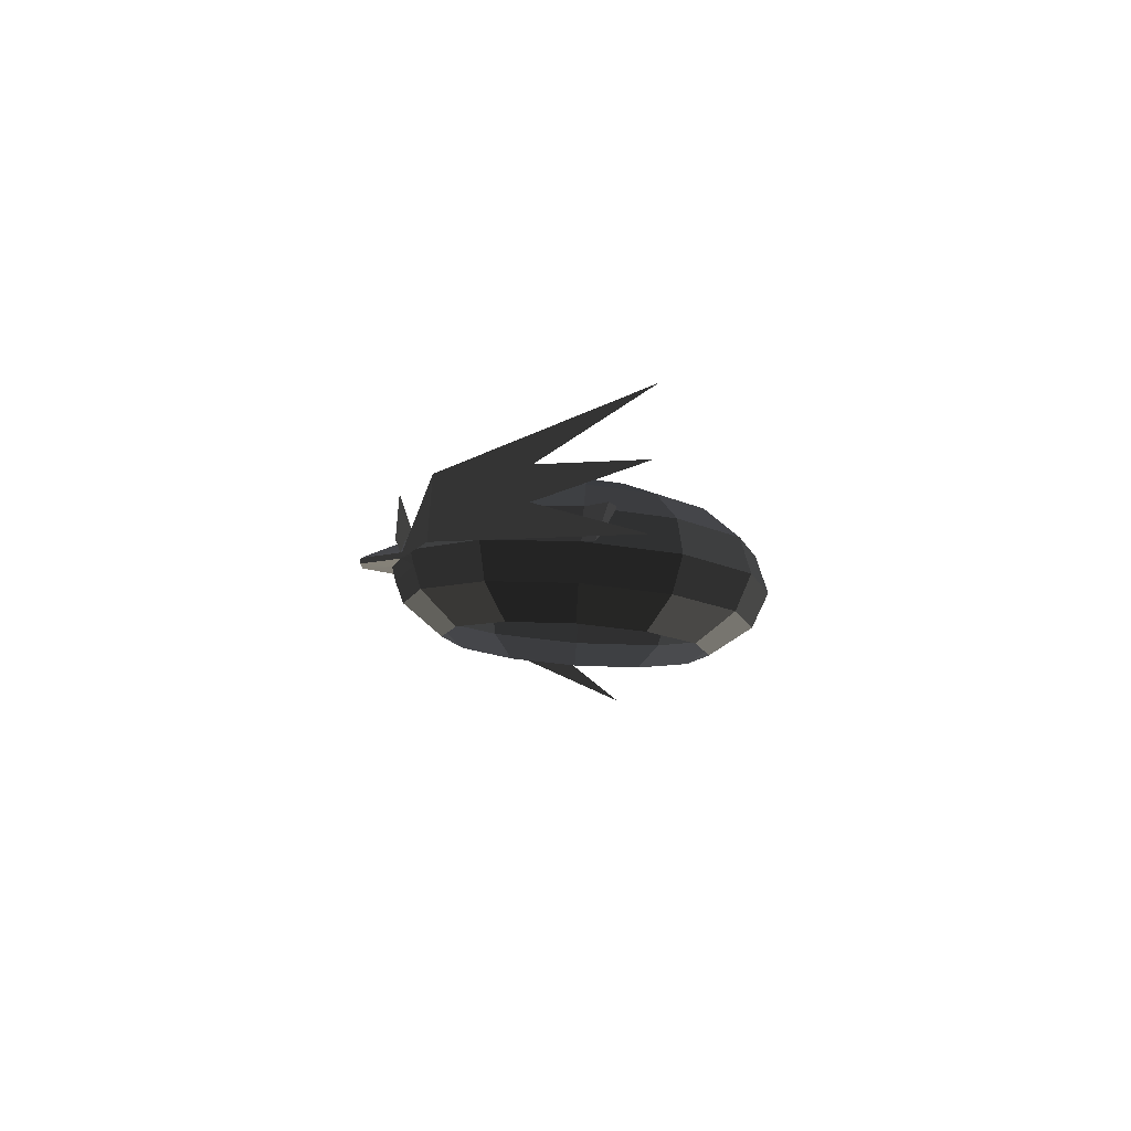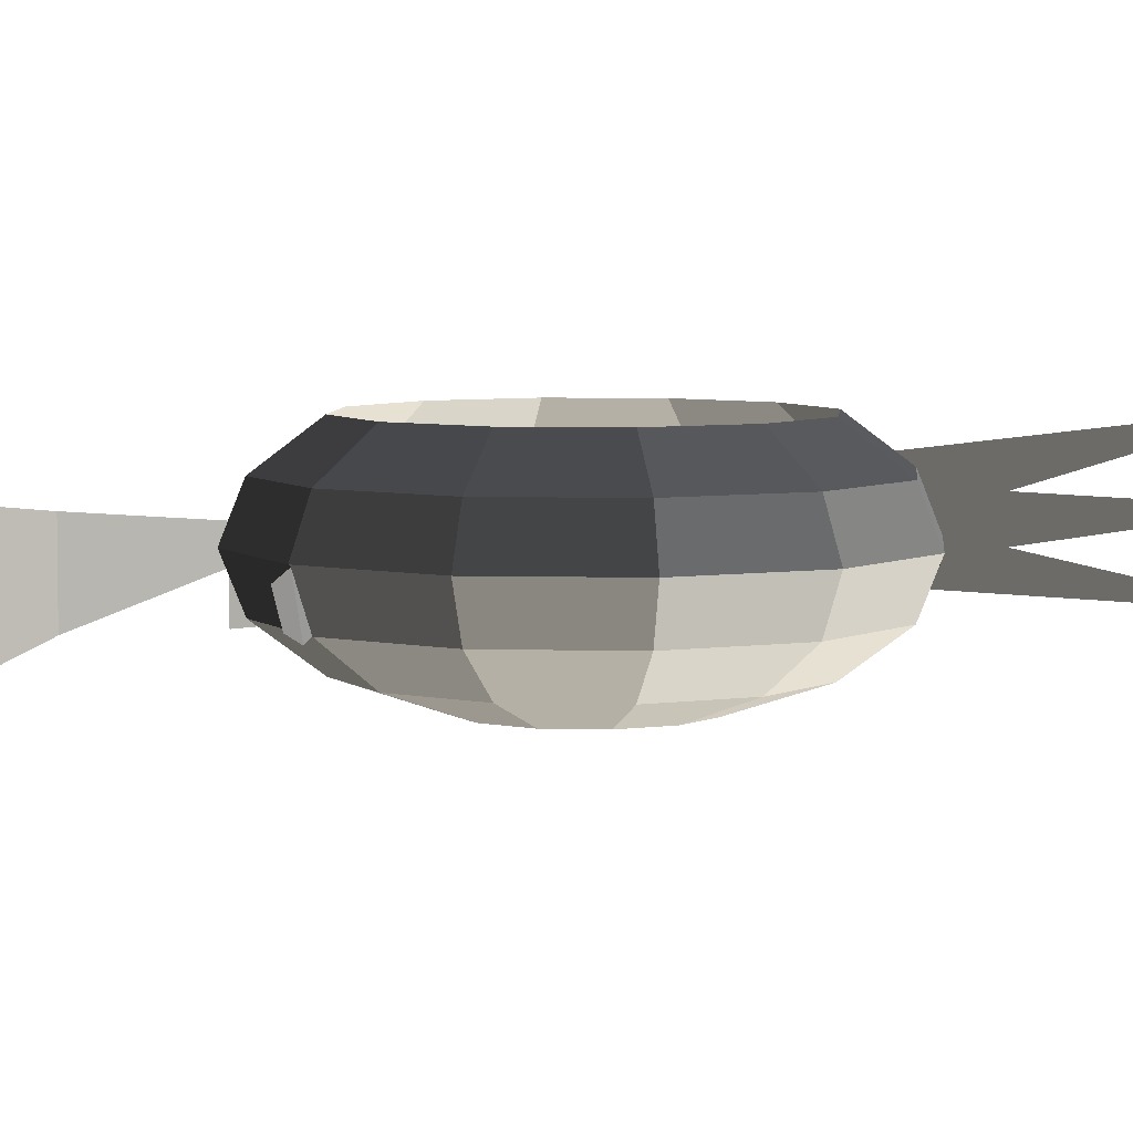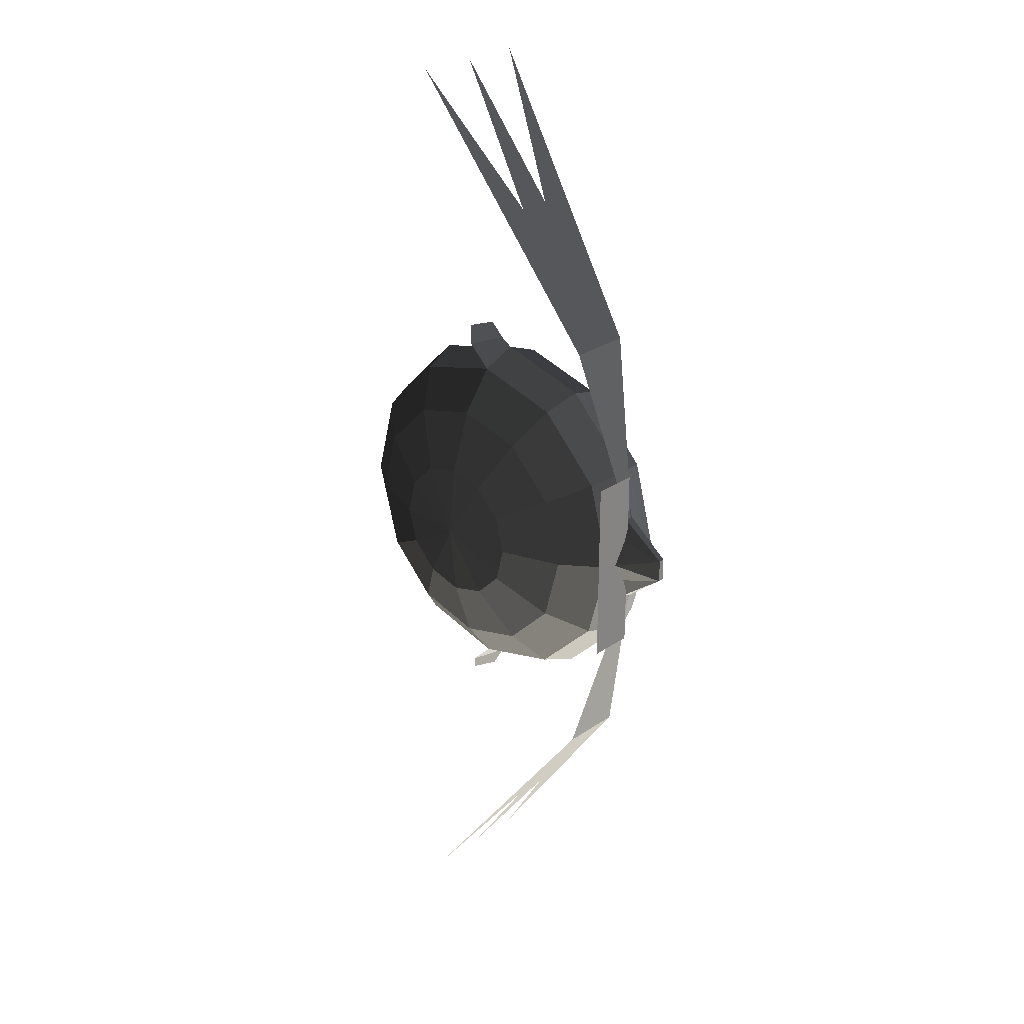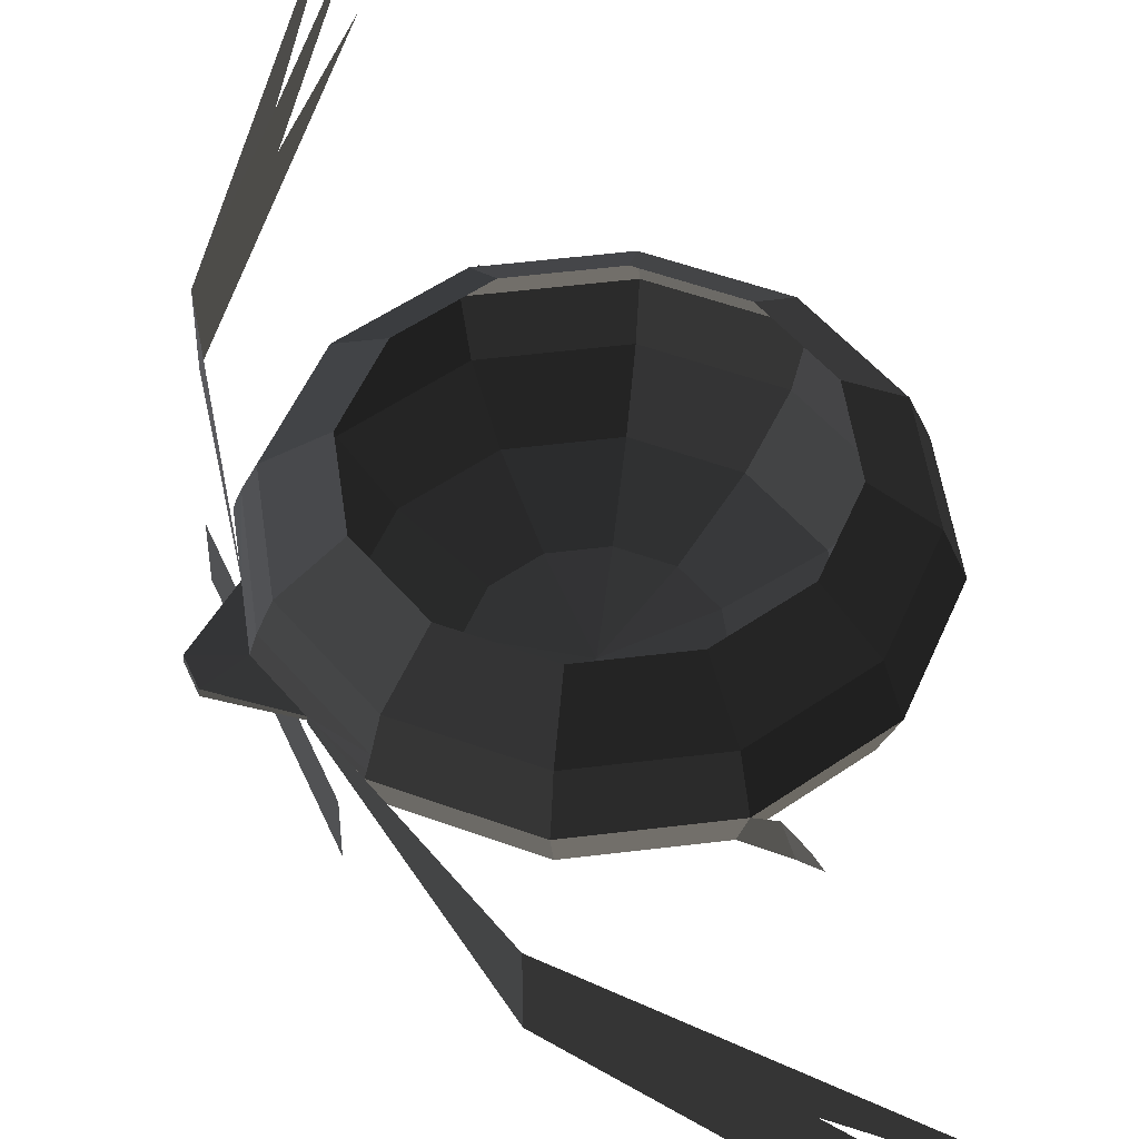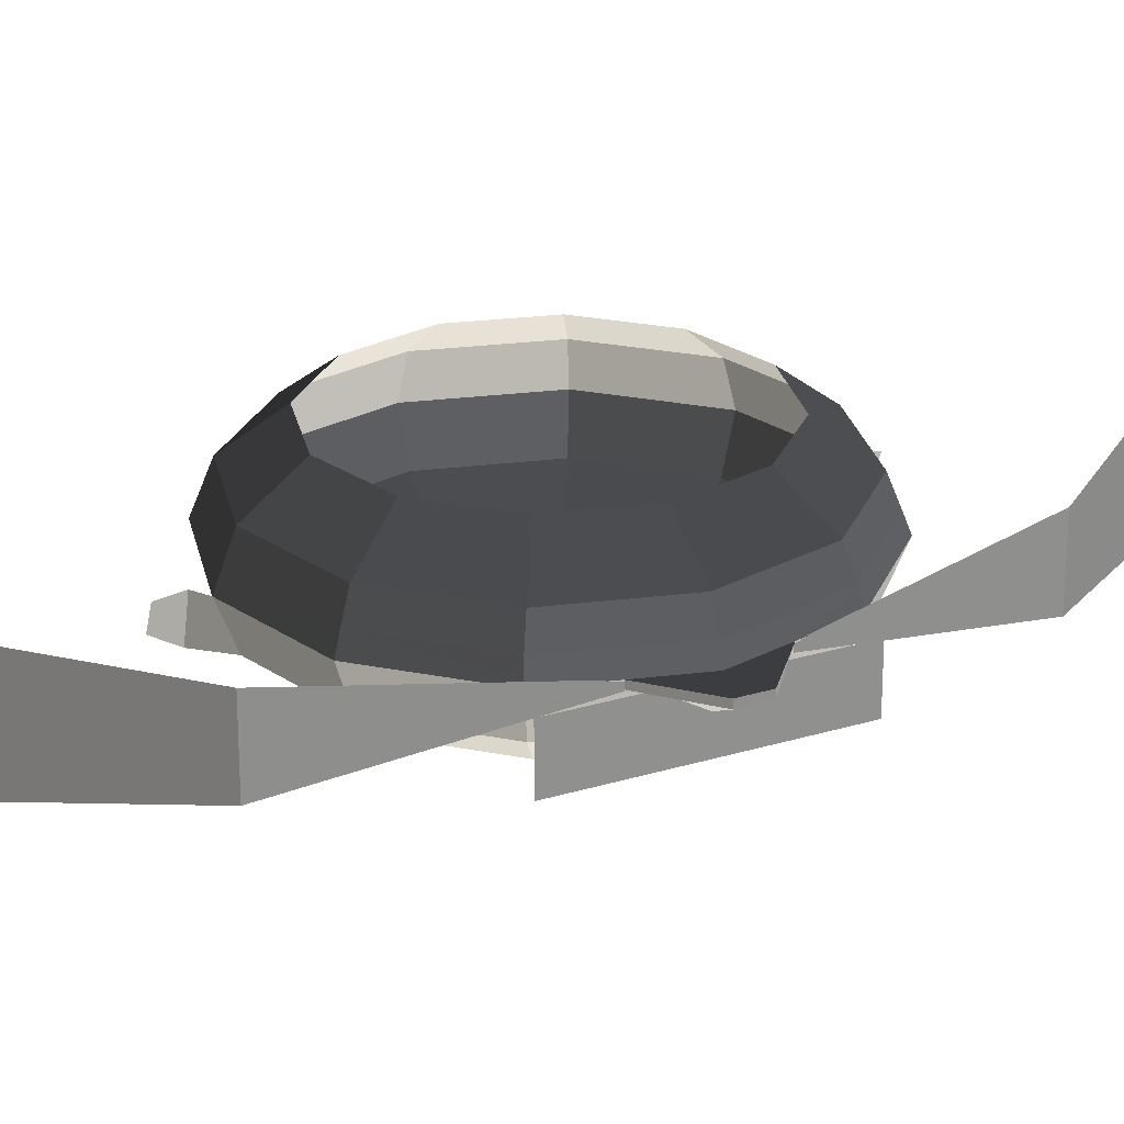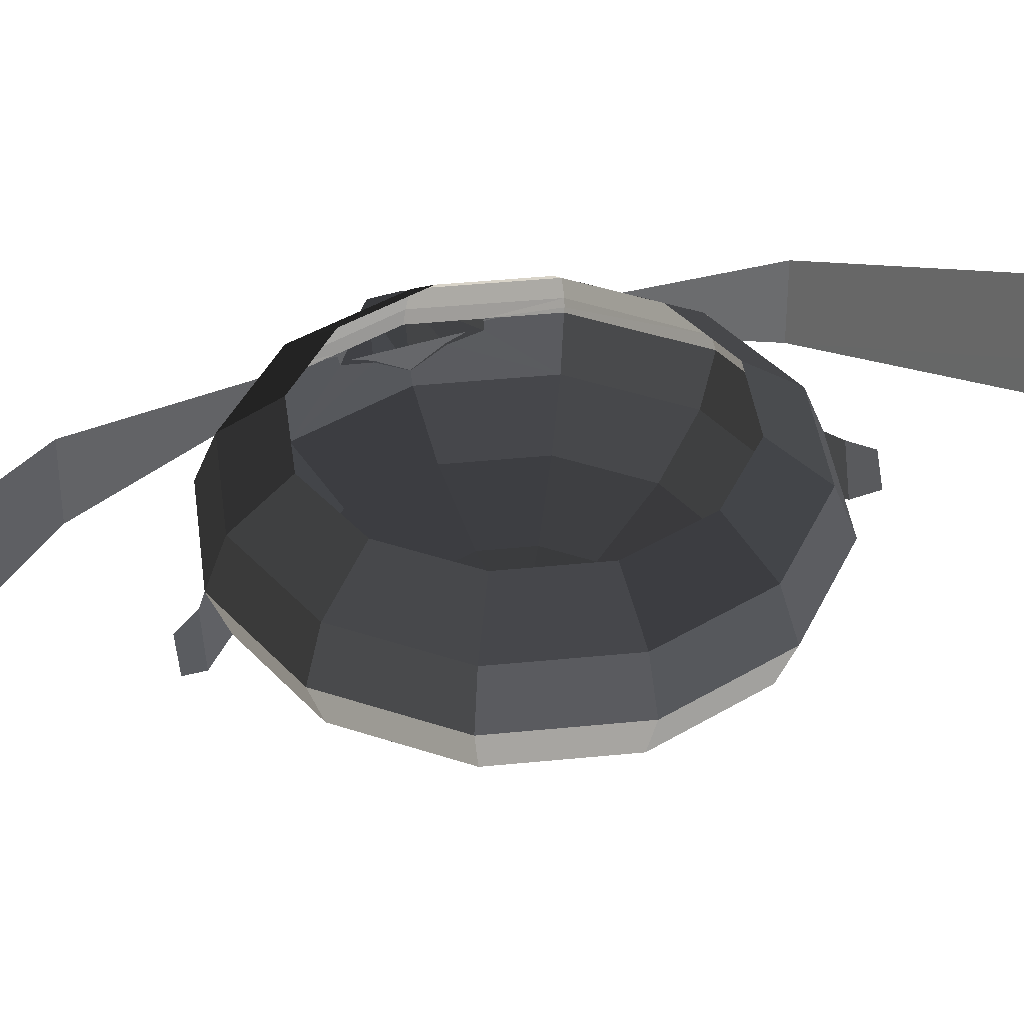
<metadata>
{"format":"obj","ext":"obj","renderer":"f3d","projection":"perspective","resolution":1024,"background":"white","views":[{"elev":78.8,"azim":4.1,"up":"+Y"},{"elev":5.5,"azim":49.8,"up":"+Z"},{"elev":27.5,"azim":-136.2,"up":"+Y"},{"elev":50.1,"azim":-22.8,"up":"+Z"},{"elev":24.8,"azim":-116.7,"up":"+Z"},{"elev":39.5,"azim":67.8,"up":"+Z"}]}
</metadata>
<code>
v 0.1844 -0.1065 0.1065
v 0.1065 -0.1844 0.1065
v 0.2409 -0.1391 0.0576
v 0.1391 -0.2409 0.0576
v -0 -0.2782 0.0576
v -0 -0.2129 0.1065
v -0.1391 -0.2409 0.0576
v -0.1065 -0.1844 0.1065
v -0.2409 -0.1391 0.0576
v -0.1844 -0.1065 0.1065
v -0.2782 0 0.0576
v -0.2129 0 0.1065
v -0.2409 0.1391 0.0576
v -0.1844 0.1065 0.1065
v -0.1391 0.2409 0.0576
v -0.1065 0.1844 0.1065
v -0 0.2782 0.0576
v -0 0.2129 0.1065
v 0.1391 0.2409 0.0576
v 0.1065 0.1844 0.1065
v 0.2409 0.1391 0.0576
v 0.1844 0.1065 0.1065
v 0.2782 0 0.0576
v 0.2129 0 0.1065
v 0.2409 -0.1391 0.0576
v 0.1844 -0.1065 0.1065
v 0.3011 0 0
v 0.2608 -0.1506 0
v 0.1506 -0.2608 0
v 0.1391 -0.2409 0.0576
v -0 -0.3011 0
v -0 -0.2782 0.0576
v -0.1458 -0.253 0.0232
v -0.1391 -0.2409 0.0576
v -0.1506 -0.2608 0
v -0.1506 -0.2608 0
v -0.2608 -0.1506 0
v -0.2584 -0.15 0.008
v -0.2534 -0.1476 0.0232
v -0.2534 -0.1476 0.0232
v -0.281 -0.0753 0
v -0.281 -0.0753 0
v -0.2608 -0.1506 0
v -0.2608 -0.1506 0
v -0.2409 -0.1391 -0.0576
v -0.2769 -0.0734 -0.0108
v -0.2825 -0.0376 -0.0216
v -0.2825 -0.0376 -0.0216
v -0.3504 -0.0184 -0.0072
v -0.3504 -0.0184 -0.0072
v -0.2839 0 -0.0432
v -0.2839 0 -0.0432
v -0.3504 0.0184 -0.0072
v -0.3504 0.0184 -0.0072
v -0.2825 0.0376 -0.0216
v -0.2825 0.0376 -0.0216
v -0.2769 0.0734 -0.0108
v -0.2769 0.0734 -0.0108
v -0.2409 0.1391 -0.0576
v -0.2409 0.1391 -0.0576
v -0.2839 0 -0.0432
v -0.2782 0 -0.0576
v -0.2825 -0.0376 -0.0216
v -0.2409 -0.1391 -0.0576
v -0.1844 -0.1065 -0.1065
v -0.2129 0 -0.1065
v -0.1844 0.1065 -0.1065
v -0.2409 0.1391 -0.0576
v -0.1065 0.1844 -0.1065
v -0.1391 0.2409 -0.0576
v -0.1506 0.2608 0
v -0.2608 0.1506 0
v -0.281 0.0753 0
v -0.2769 0.0734 -0.0108
v -0.2584 0.15 0.008
v -0.2584 0.15 0.008
v -0.2534 0.1476 0.0232
v -0.2534 0.1476 0.0232
v -0.1458 0.253 0.0232
v -0.1458 0.253 0.0232
v -0.2608 0.1506 0
v -0.1506 0.2608 0
v -0 0.3011 0
v -0 0.3011 0
v -0 0.2782 0.0576
v -0.1391 0.2409 0.0576
v -0.2409 0.1391 0.0576
v -0.2534 0.1476 0.0232
v -0.2782 0 0.0576
v -0.2938 0 0.0232
v -0.2409 -0.1391 0.0576
v -0.2534 -0.1476 0.0232
v -0.1391 -0.2409 0.0576
v -0.1458 -0.253 0.0232
v -0.0699 0.5709 0.0088
v 0.0852 0.7819 -0.0079
v -0.0699 0.5709 -0.0431
v -0.0699 0.5709 -0.0431
v -0 0.3011 0
v -0 0.2782 -0.0576
v -0.1506 0.2608 0
v -0.1391 0.2409 -0.0576
v -0.1065 0.1844 -0.1065
v -0 0.2129 -0.1065
v 0.1065 0.1844 -0.1065
v 0.1391 0.2409 -0.0576
v 0.1506 0.2608 0
v -0 0.3011 0
v 0.1391 0.2409 0.0576
v -0 0.2782 0.0576
v 0.2608 0.1506 0
v 0.2409 0.1391 0.0576
v 0.3011 0 0
v 0.2782 0 0.0576
v 0.2409 0.1391 -0.0576
v 0.2782 0 -0.0576
v 0.1506 0.2608 0
v 0.1391 0.2409 -0.0576
v 0.1065 0.1844 -0.1065
v 0.1844 0.1065 -0.1065
v 0.2129 0 -0.1065
v 0.2782 0 -0.0576
v 0.1844 -0.1065 -0.1065
v 0.2409 -0.1391 -0.0576
v 0.2608 -0.1506 0
v 0.3011 0 0
v 0.1391 -0.2409 -0.0576
v 0.1506 -0.2608 0
v -0 -0.2782 -0.0576
v -0 -0.3011 0
v -0.1391 -0.2409 -0.0576
v -0.1506 -0.2608 0
v -0.2409 -0.1391 -0.0576
v -0.2608 -0.1506 0
v -0.1065 -0.1844 -0.1065
v -0.1844 -0.1065 -0.1065
v -0 -0.2782 -0.0576
v -0 -0.2129 -0.1065
v 0.1391 -0.2409 -0.0576
v 0.1065 -0.1844 -0.1065
v 0.2409 -0.1391 -0.0576
v 0.1844 -0.1065 -0.1065
v 0.0998 -0.0576 -0.1391
v 0.0576 -0.0998 -0.1391
v -0 0 -0.1506
v -0 0 -0.1506
v -0 -0.1152 -0.1391
v -0 -0.1152 -0.1391
v -0 -0.2129 -0.1065
v 0.1065 -0.1844 -0.1065
v -0.0576 -0.0998 -0.1391
v -0.1065 -0.1844 -0.1065
v -0 0 -0.1506
v -0 0 -0.1506
v -0.0998 -0.0576 -0.1391
v -0.0998 -0.0576 -0.1391
v -0.1844 -0.1065 -0.1065
v -0.1065 -0.1844 -0.1065
v -0.1152 0 -0.1391
v -0.2129 0 -0.1065
v -0 0 -0.1506
v -0 0 -0.1506
v -0.0998 0.0576 -0.1391
v -0.0998 0.0576 -0.1391
v -0.1844 0.1065 -0.1065
v -0.2129 0 -0.1065
v -0.0576 0.0998 -0.1391
v -0.1065 0.1844 -0.1065
v -0 0 -0.1506
v -0 0 -0.1506
v -0 0.1152 -0.1391
v -0 0.1152 -0.1391
v -0 0.2129 -0.1065
v -0.1065 0.1844 -0.1065
v 0.0576 0.0998 -0.1391
v 0.1065 0.1844 -0.1065
v -0 0 -0.1506
v -0 0 -0.1506
v 0.0998 0.0576 -0.1391
v 0.0998 0.0576 -0.1391
v 0.1844 0.1065 -0.1065
v 0.1065 0.1844 -0.1065
v 0.1153 0 -0.1391
v 0.2129 0 -0.1065
v -0 0 -0.1506
v -0 0 -0.1506
v 0.0998 -0.0576 -0.1391
v 0.0998 -0.0576 -0.1391
v 0.1844 -0.1065 -0.1065
v 0.2129 0 -0.1065
v -0.2534 -0.1476 0.0232
v -0.2938 0 0.0232
v -0.281 -0.0753 0
v -0.3011 0 0
v -0.281 0.0753 0
v -0.2534 0.1476 0.0232
v -0.3503 0.0188 0.0022
v -0.3503 0.0188 0.0022
v -0.3504 0.0184 -0.0072
v -0.2769 0.0734 -0.0108
v -0.3503 -0.0188 0.0022
v -0.3504 -0.0184 -0.0072
v -0.3011 0 0
v -0.3011 0 0
v -0.281 -0.0753 0
v -0.281 -0.0753 0
v -0.2769 -0.0734 -0.0108
v -0.3504 -0.0184 -0.0072
v -0.2845 0 -0.0133
v -0.2845 0.1545 -0.0133
v -0.2844 0 -0.0849
v -0.2844 0.1545 -0.0849
v -0.2845 -0.1545 -0.0133
v -0.2844 -0.1545 -0.0849
v -0.2845 0 -0.0133
v -0.2845 0.1545 -0.0133
v -0.2844 0 -0.0849
v -0.2844 0.1545 -0.0849
v -0.2845 -0.1545 -0.0133
v -0.2844 -0.1545 -0.0849
v -0.2181 0.3692 -0.0688
v -0.2803 0.0744 -0.0103
v -0.2181 0.3692 0.031
v -0.2803 0.0744 -0.0005
v -0.0699 0.5709 -0.0431
v -0.0699 0.5709 0.0088
v 0.0852 0.7819 -0.1055
v 0.0852 0.7819 -0.1055
v -0.2181 0.3692 0.031
v 0.0852 0.7819 0.086
v -0.0699 0.5709 0.0088
v -0.0699 0.5709 0.0088
v -0.2181 -0.3692 0.031
v -0.2803 -0.0744 -0.0005
v -0.2181 -0.3692 -0.0688
v -0.2803 -0.0744 -0.0103
v -0.0699 -0.5709 0.0088
v -0.0699 -0.5709 -0.0431
v 0.0852 -0.7819 0.086
v 0.0852 -0.7819 0.086
v -0.2181 -0.3692 -0.0688
v 0.0852 -0.7819 -0.1055
v -0.0699 -0.5709 -0.0431
v -0.0699 -0.5709 -0.0431
v 0.0203 -0.3134 0.0002
v -0 -0.3011 0
v 0.0358 -0.3134 -0.0588
v -0 -0.2782 -0.0576
v 0.0324 -0.3411 -0.0101
v 0.0479 -0.3411 -0.0461
v 0.0358 0.3134 -0.0588
v -0 0.2782 -0.0576
v 0.0203 0.3134 0.0002
v -0 0.3011 0
v 0.0479 0.3411 -0.0461
v 0.0324 0.3411 -0.0101
v -0.0699 -0.5709 -0.0431
v 0.0852 -0.7819 -0.0079
v -0.0699 -0.5709 0.0088
v -0.0699 -0.5709 0.0088
g Group_001
f 1 2 4 3
f 4 2 6 5
f 5 6 8 7
f 7 8 10 9
f 9 10 12 11
f 11 12 14 13
f 13 14 16 15
f 15 16 18 17
f 17 18 20 19
f 19 20 22 21
f 21 22 24 23
f 23 24 26 25
f 23 25 28 27
f 28 25 30 29
f 29 30 32 31
f 31 32 34 33
f 31 33 35
f 35 33 38 37
f 38 33 39
f 38 39 41
f 38 41 43
f 43 41 46 45
f 45 46 47
f 47 46 49
f 47 49 51
f 51 49 53
f 51 53 55
f 55 53 57
f 55 57 59
f 55 59 62 61
f 61 62 64 63
f 64 62 66 65
f 66 62 68 67
f 67 68 70 69
f 70 68 72 71
f 72 68 74 73
f 72 73 75
f 75 73 77
f 75 77 79
f 75 79 82 81
f 82 79 83
f 83 79 86 85
f 86 79 88 87
f 87 88 90 89
f 89 90 92 91
f 91 92 94 93
g Group_002
f 95 96 97
g Group_003
f 99 100 102 101
f 102 100 104 103
f 104 100 106 105
f 106 100 108 107
f 107 108 110 109
f 107 109 112 111
f 111 112 114 113
f 111 113 116 115
f 111 115 118 117
f 118 115 120 119
f 120 115 122 121
f 121 122 124 123
f 124 122 126 125
f 124 125 128 127
f 127 128 130 129
f 129 130 132 131
f 131 132 134 133
f 131 133 136 135
f 131 135 138 137
f 137 138 140 139
f 139 140 142 141
f 142 140 144 143
f 143 144 145
f 145 144 147
f 147 144 150 149
f 147 149 152 151
f 147 151 153
f 153 151 155
f 155 151 158 157
f 155 157 160 159
f 155 159 161
f 161 159 163
f 163 159 166 165
f 163 165 168 167
f 163 167 169
f 169 167 171
f 171 167 174 173
f 171 173 176 175
f 171 175 177
f 177 175 179
f 179 175 182 181
f 179 181 184 183
f 179 183 185
f 185 183 187
f 187 183 190 189
g Group_004
f 191 192 194 193
f 194 192 196 195
f 194 195 197
f 197 195 200 199
f 197 199 202 201
f 197 201 203
f 203 201 205
f 205 201 208 207
g Group_005
f 209 210 212 211
f 209 211 214 213
g Group_006
f 215 216 218 217
f 215 217 220 219
g Group_007
f 221 222 224 223
f 221 223 226 225
f 221 225 227
g Group_008
f 229 230 231
g Group_009
f 233 234 236 235
f 233 235 238 237
f 233 237 239
g Group_010
f 241 242 243
g Group_011
f 245 246 248 247
f 245 247 250 249
g Group_012
f 251 252 254 253
f 251 253 256 255
g Group_013
f 257 258 259

</code>
